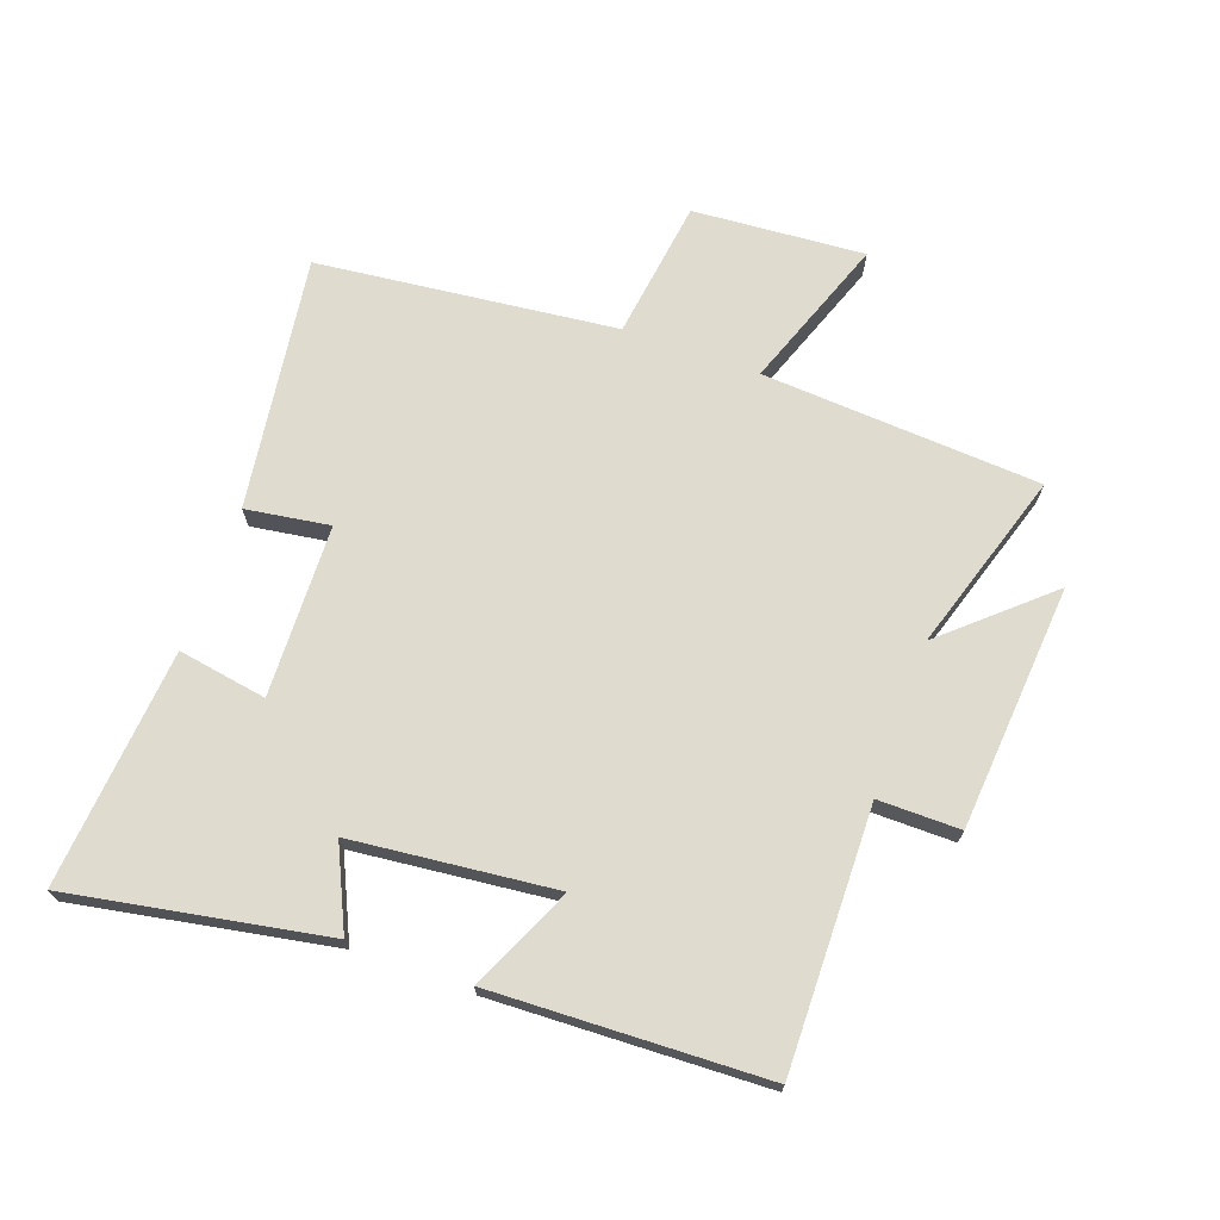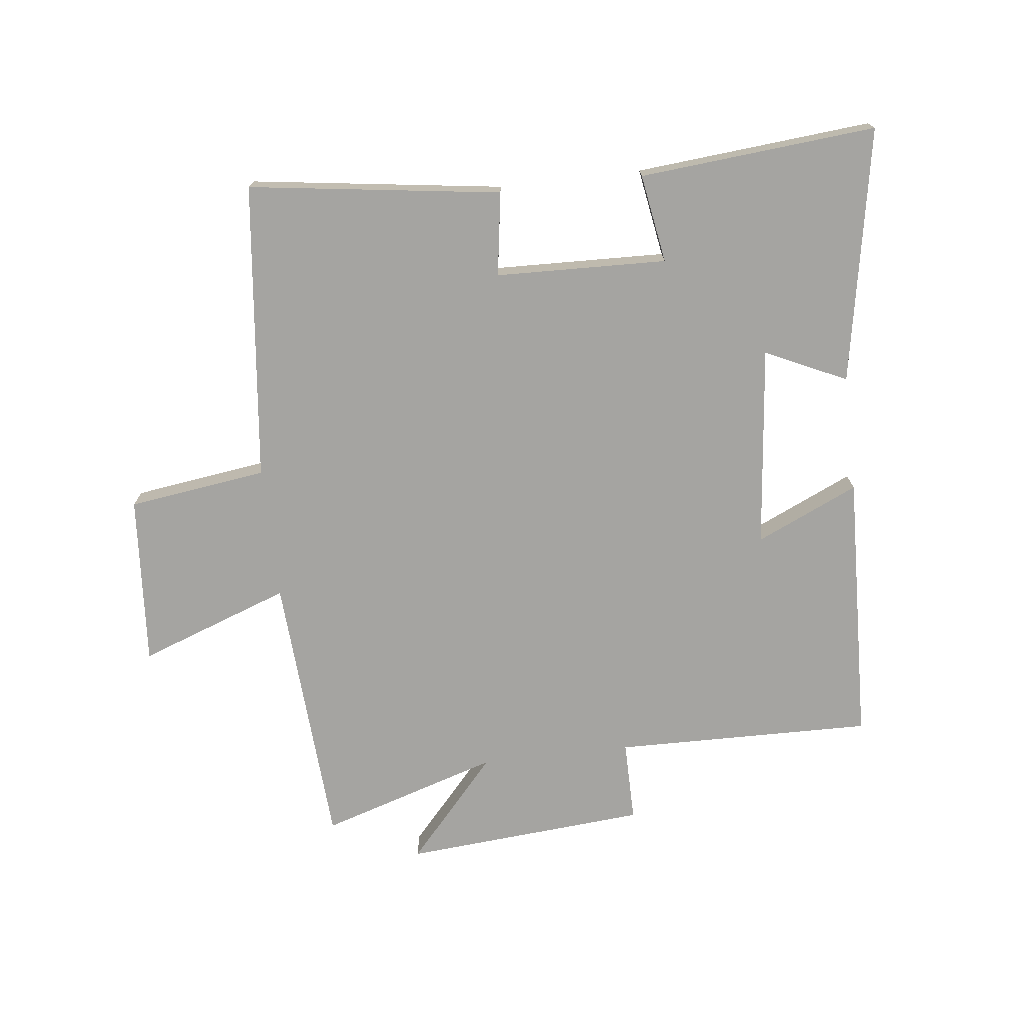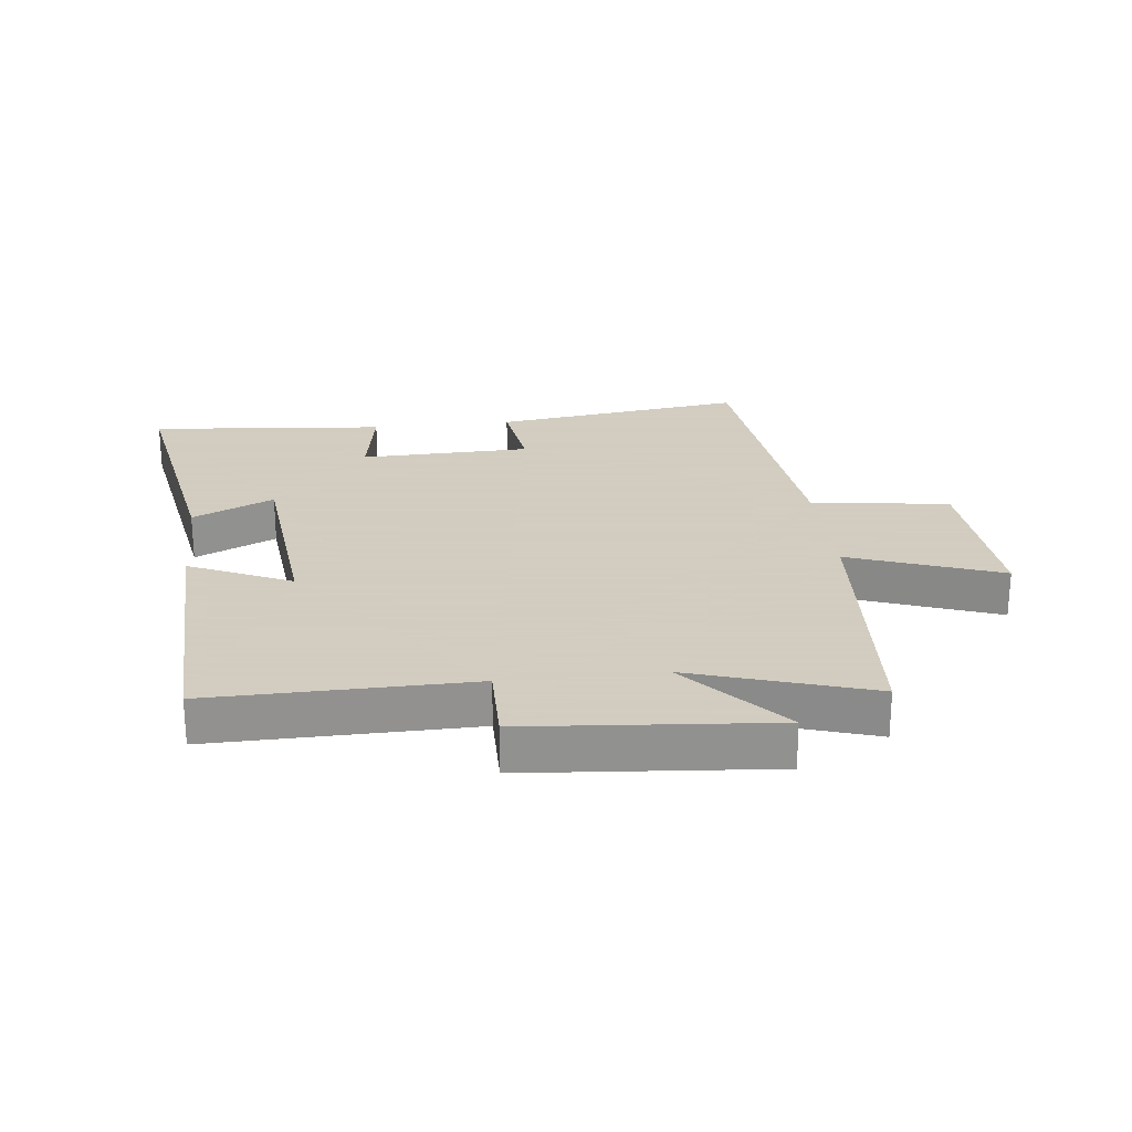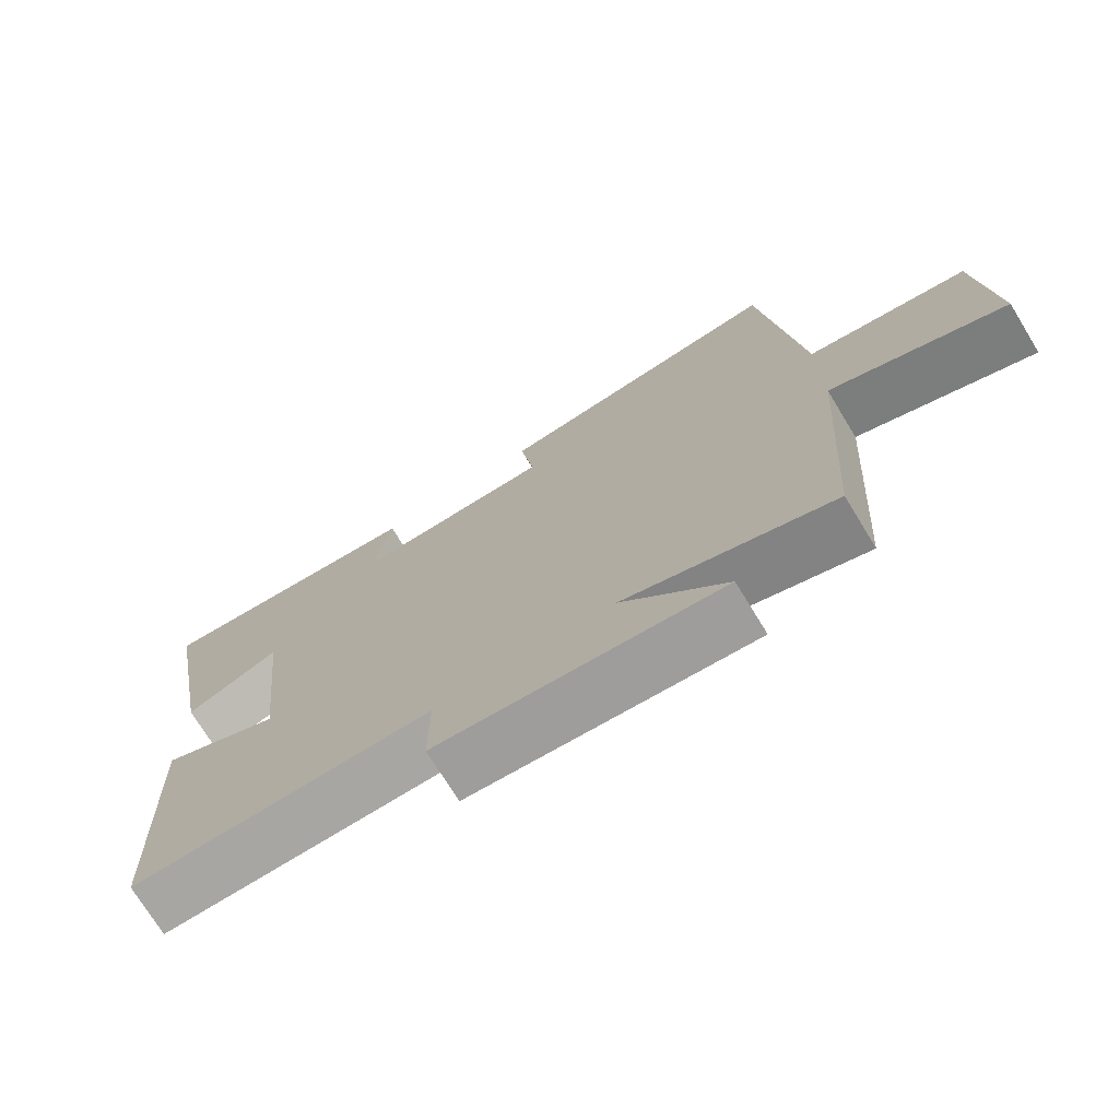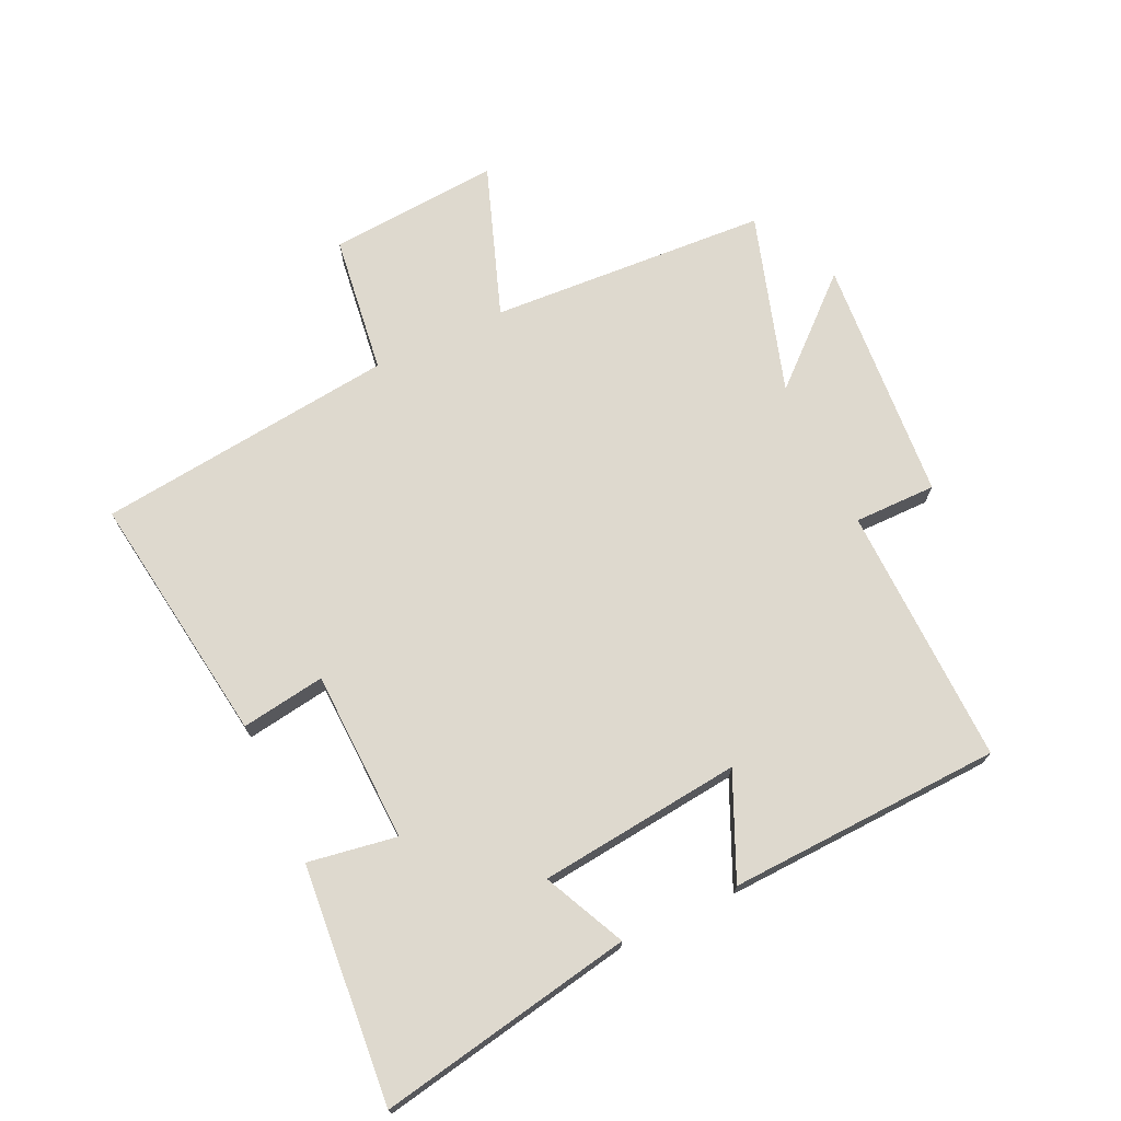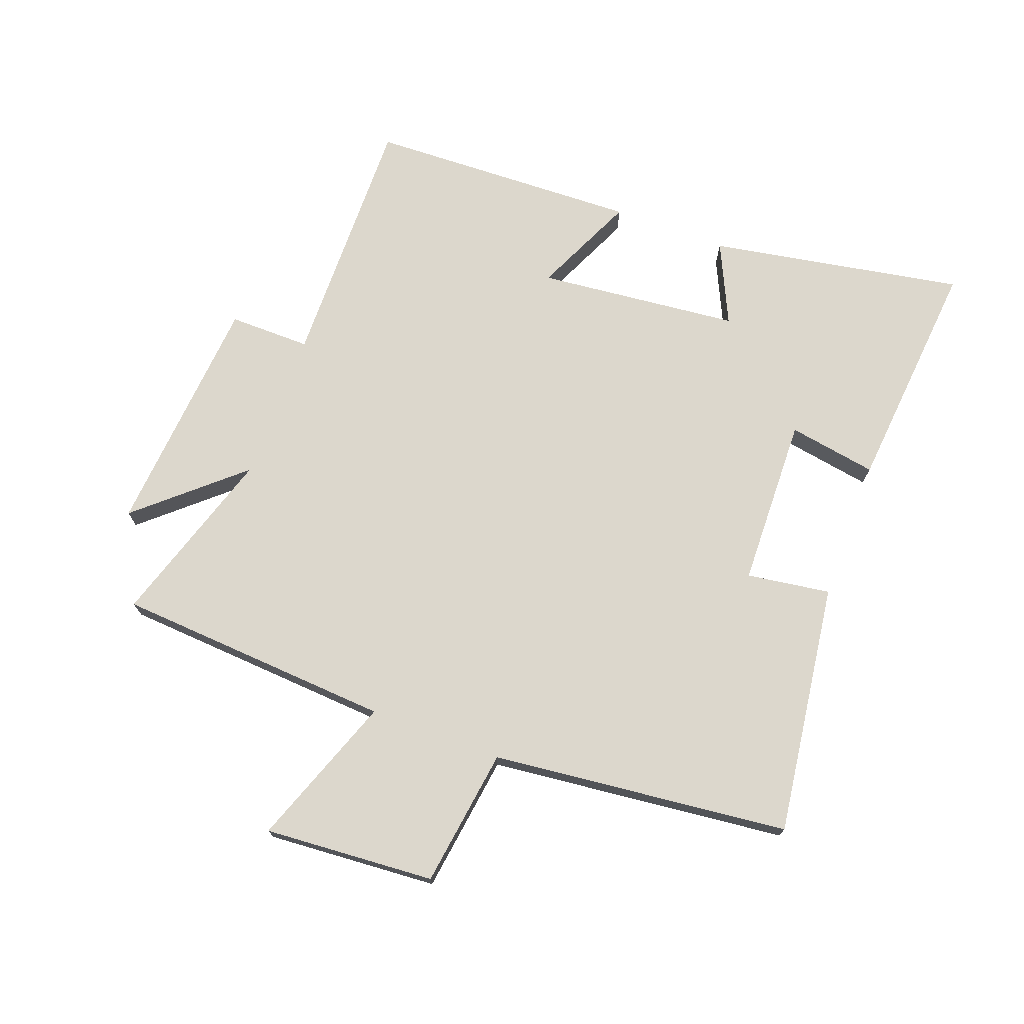
<metadata>
{"format":"obj","ext":"obj","renderer":"f3d","projection":"perspective","resolution":1024,"background":"white","views":[{"elev":70.4,"azim":109.7,"up":"+Y"},{"elev":-73.2,"azim":6.6,"up":"+Y"},{"elev":24.3,"azim":173.7,"up":"+Y"},{"elev":-73.5,"azim":-148.5,"up":"+Z"},{"elev":71.5,"azim":64.6,"up":"+Y"},{"elev":72.9,"azim":-69.5,"up":"+Y"}]}
</metadata>
<code>
v 0.484 0.07 -0.507
v 0.066 0.07 -0.5
v 0.067 0.07 -0.632
v -0.327 0.07 -0.664
v -0.182 0.07 -0.5
v -0.471 0.07 -0.591
v -0.5 0.07 -0.143
v -0.744 0.07 -0.232
v -0.724 0.07 0.044
v -0.5 0.07 0.075
v -0.447 0.07 0.556
v -0.04 0.07 0.5
v -0.06 0.07 0.365
v 0.216 0.07 0.357
v 0.192 0.07 0.5
v 0.574 0.07 0.534
v 0.5 0.07 0.123
v 0.369 0.07 0.184
v 0.335 0.07 -0.142
v 0.5 0.07 -0.067
v 0.484 0 -0.507
v 0.066 0 -0.5
v 0.067 0 -0.632
v -0.327 0 -0.664
v -0.182 0 -0.5
v -0.471 0 -0.591
v -0.5 0 -0.143
v -0.744 0 -0.232
v -0.724 0 0.044
v -0.5 0 0.075
v -0.447 0 0.556
v -0.04 0 0.5
v -0.06 0 0.365
v 0.216 0 0.357
v 0.192 0 0.5
v 0.574 0 0.534
v 0.5 0 0.123
v 0.369 0 0.184
v 0.335 0 -0.142
v 0.5 0 -0.067
f 19 20 1 2
f 18 19 2
f 16 17 18
f 15 16 18
f 14 15 18
f 13 14 18 2
f 10 11 12 13
f 10 13 2 3
f 7 8 9 10
f 5 6 7 10
f 5 10 3
f 3 4 5
f 22 21 40 39
f 22 39 38
f 38 37 36
f 38 36 35
f 38 35 34
f 22 38 34 33
f 33 32 31 30
f 23 22 33 30
f 30 29 28 27
f 30 27 26 25
f 23 30 25
f 25 24 23
f 1 21 22 2
f 2 22 23 3
f 3 23 24 4
f 4 24 25 5
f 5 25 26 6
f 6 26 27 7
f 7 27 28 8
f 8 28 29 9
f 9 29 30 10
f 10 30 31 11
f 11 31 32 12
f 12 32 33 13
f 13 33 34 14
f 14 34 35 15
f 15 35 36 16
f 16 36 37 17
f 17 37 38 18
f 18 38 39 19
f 19 39 40 20
f 20 40 21 1

</code>
